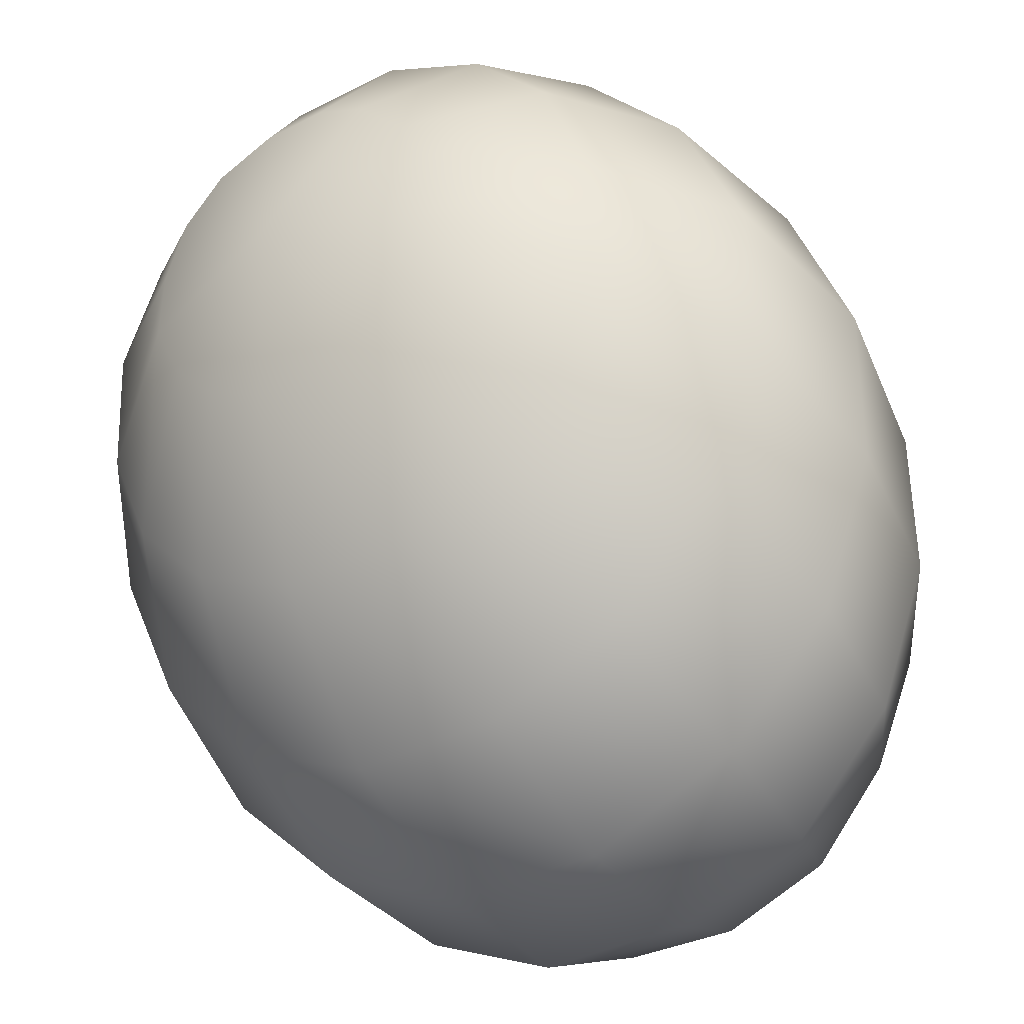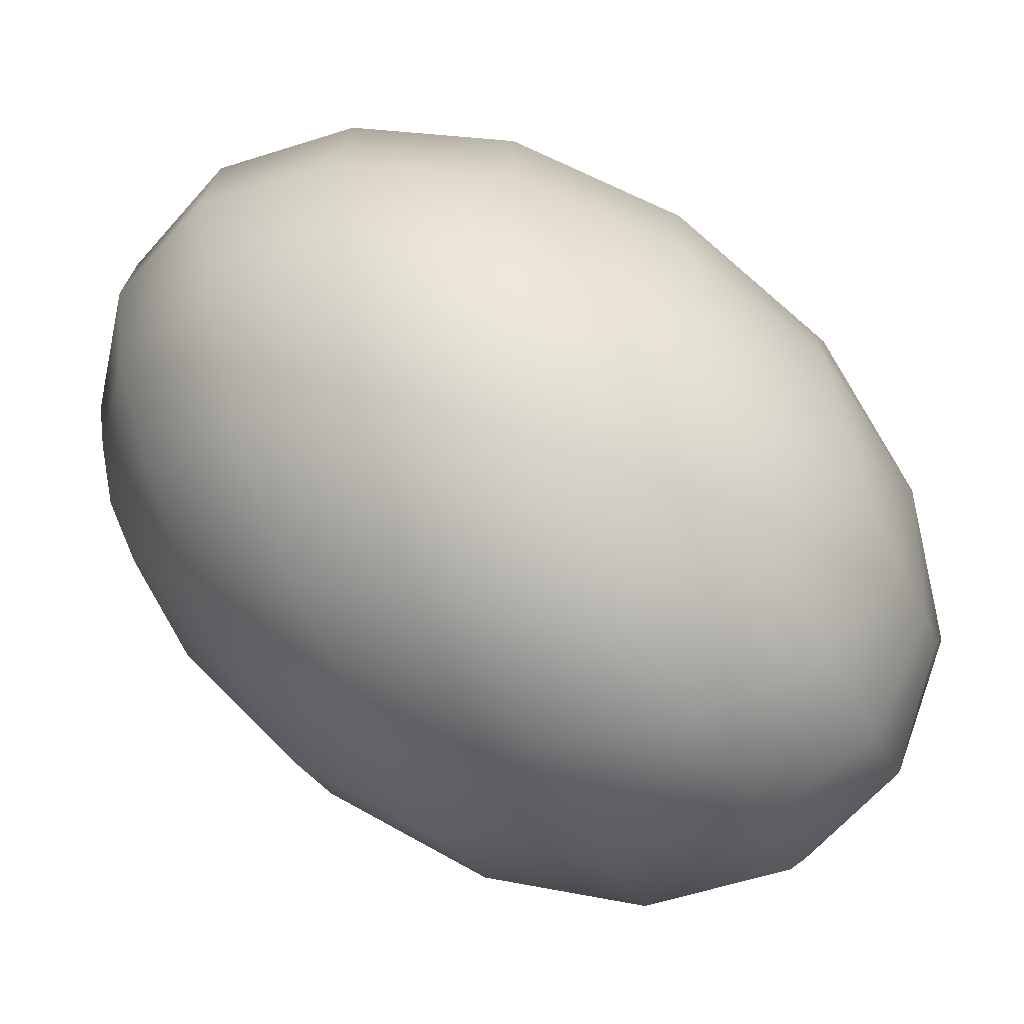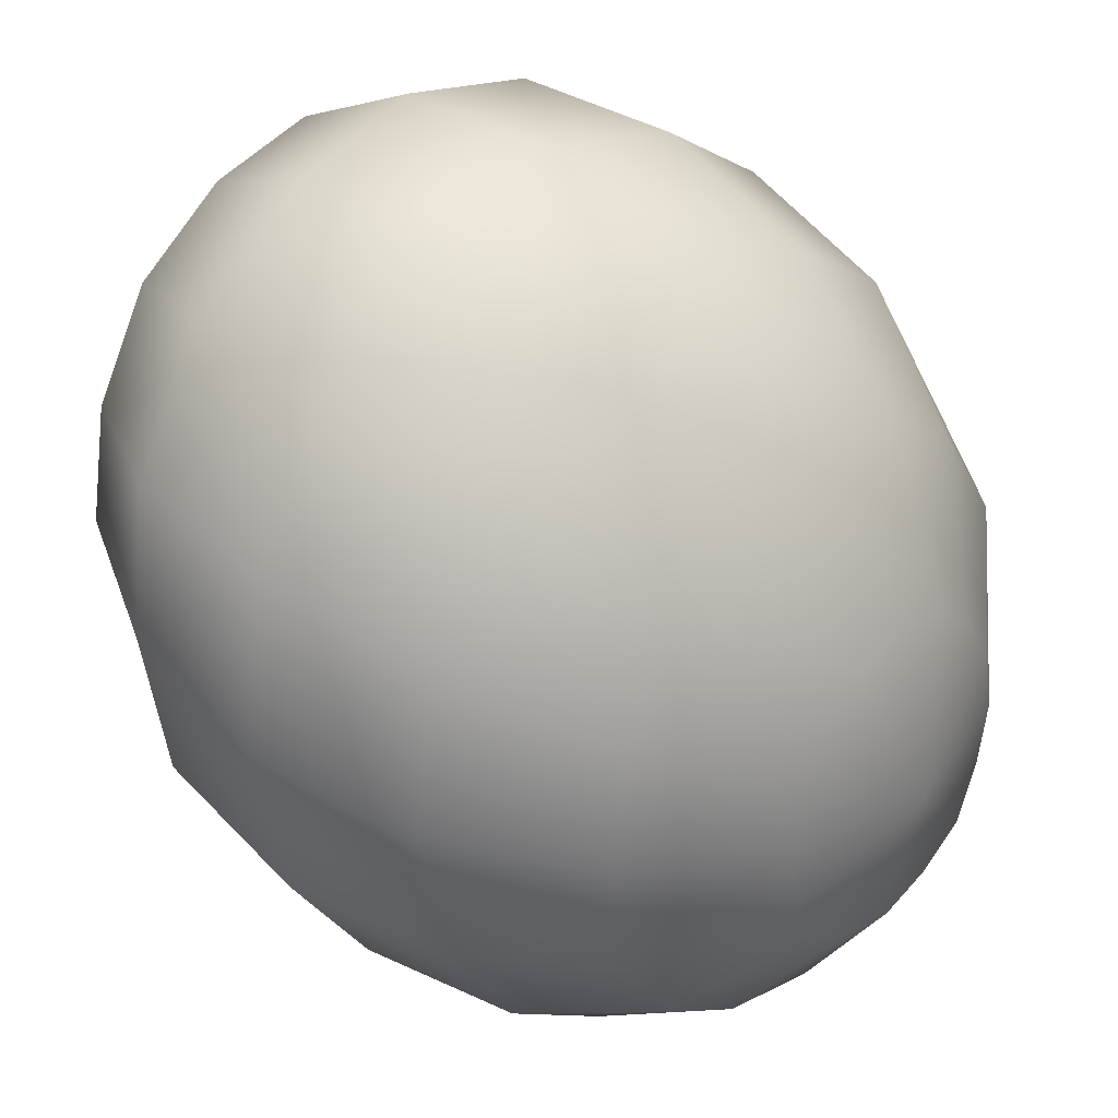
<metadata>
{"format":"obj","ext":"obj","renderer":"f3d","projection":"perspective","resolution":1024,"background":"white","views":[{"elev":-56.1,"azim":70.7,"up":"+Y"},{"elev":-13.4,"azim":140.7,"up":"+Y"},{"elev":61.7,"azim":162.2,"up":"+Y"}]}
</metadata>
<code>
o model_22
v 0.01608 -0.0002203 0.02297
v 0.02048 0.009916 0.02115
v 0.01696 0.0108 0.02388
v 0.0152 0.01961 0.02161
v 0.02136 0.01829 0.0166
v 0.01608 -0.0002203 0.02297
v 0.02268 0.007712 0.01888
v 0.02136 0.01829 0.0166
v 0.02577 0.01388 0.0116
v 0.01123 0.02578 0.01569
v 0.01916 0.02402 0.009325
v 0.02577 0.01388 0.0116
v 0.01916 0.02402 0.009325
v 0.02489 0.01829 0.002957
v 0.005506 0.02798 0.007506
v 0.01387 0.02578 0.0006823
v 0.01608 -0.0002203 0.02297
v 0.02401 0.004187 0.01615
v 0.02797 0.007712 0.007506
v 0.01608 -0.0002203 0.02297
v 0.02401 -0.0002203 0.01478
v 0.02797 0.007712 0.007506
v 0.02753 -0.0002203 0.004321
v 0.02489 0.01829 0.002957
v 0.02753 0.009916 -0.002502
v 0.01387 0.02578 0.0006823
v 0.02004 0.01961 -0.006141
v -0.001101 0.02578 -0.001592
v 0.006387 0.02402 -0.00796
v 0.02004 0.01961 -0.006141
v 0.006387 0.02402 -0.00796
v 0.01211 0.01829 -0.01433
v -0.007708 0.01961 -0.01069
v -0.001982 0.01829 -0.01569
v 0.02753 0.009916 -0.002502
v 0.02312 0.0108 -0.01251
v 0.02753 -0.0002203 0.004321
v 0.02753 -0.0002203 -0.006596
v 0.02753 -0.0002203 -0.006596
v 0.02312 0.0108 -0.01251
v 0.02268 -0.0002203 -0.0166
v 0.01211 0.01829 -0.01433
v 0.0152 0.009916 -0.02024
v -0.001982 0.01829 -0.01569
v 0.002422 0.01388 -0.0207
v 0.0152 0.009916 -0.02024
v 0.002422 0.01388 -0.0207
v 0.004625 0.007712 -0.02479
v 0.02268 -0.0002203 -0.0166
v 0.01476 -0.0002203 -0.02388
v 0.01872 -0.0108 -0.01797
v 0.02401 -0.009916 -0.00796
v 0.01872 -0.0108 -0.01797
v 0.01476 -0.0002203 -0.02388
v 0.01123 -0.009916 -0.02525
v 0.004625 0.007712 -0.02479
v 0.004625 -0.0002203 -0.02752
v -0.006387 0.004187 -0.0257
v -0.007708 0.007712 -0.02343
v -0.00991 0.009916 -0.0207
v -0.01652 -0.0002203 -0.02297
v -0.007708 0.007712 -0.02343
v -0.01299 0.0108 -0.01842
v -0.01652 -0.0002203 -0.02297
v -0.00991 0.009916 -0.0207
v -0.006387 0.004187 -0.0257
v -0.01652 -0.0002203 -0.02297
v 0.004625 -0.0002203 -0.02752
v -0.006387 -0.0002203 -0.02752
v -0.01652 -0.0002203 -0.02297
v -0.006387 -0.0002203 -0.02752
v -0.007708 -0.004187 -0.02798
v 0.001982 -0.007712 -0.02888
v -0.007708 -0.004187 -0.02798
v -0.01652 -0.0002203 -0.02297
v -0.01035 -0.007712 -0.02752
v -0.002863 -0.01388 -0.02798
v -0.01652 -0.0002203 -0.02297
v -0.01035 -0.007712 -0.02752
v -0.01387 -0.009916 -0.02616
v -0.00903 -0.01829 -0.0257
v -0.01387 -0.009916 -0.02616
v -0.01652 -0.0002203 -0.02297
v -0.0174 -0.0108 -0.02388
v -0.01564 -0.01961 -0.02161
v -0.01652 -0.0002203 -0.02297
v -0.0174 -0.0108 -0.02388
v -0.02048 -0.009916 -0.02161
v -0.02136 -0.01829 -0.0166
v -0.02048 -0.009916 -0.02161
v -0.01652 -0.0002203 -0.02297
v -0.02268 -0.007712 -0.01888
v -0.02577 -0.01388 -0.01205
v -0.01652 -0.0002203 -0.02297
v -0.02268 -0.007712 -0.01888
v -0.02401 -0.004187 -0.0166
v -0.02797 -0.007712 -0.007506
v -0.02401 -0.004187 -0.0166
v -0.01652 -0.0002203 -0.02297
v -0.02401 -0.0002203 -0.01478
v -0.02797 -0.0002203 -0.004776
v -0.01652 -0.0002203 -0.02297
v -0.02401 -0.0002203 -0.01478
v -0.02224 0.004187 -0.01433
v -0.02489 0.007712 -0.003412
v -0.02224 0.004187 -0.01433
v -0.01652 -0.0002203 -0.02297
v -0.02004 0.007712 -0.01478
v -0.02048 0.01388 -0.004321
v -0.01652 -0.0002203 -0.02297
v -0.02004 0.007712 -0.01478
v -0.01652 0.009916 -0.01615
v -0.01432 0.01829 -0.007051
v -0.01652 0.009916 -0.01615
v -0.01652 -0.0002203 -0.02297
v -0.01299 0.0108 -0.01842
v -0.007708 0.01961 -0.01069
v -0.01652 -0.0002203 -0.02297
v -0.01299 0.0108 -0.01842
v -0.007708 0.01961 -0.01069
v -0.001101 0.02578 -0.001592
v -0.00991 0.02402 0.003412
v -0.01432 0.01829 -0.007051
v -0.01784 0.01829 0.006596
v -0.001101 0.02578 -0.001592
v 0.005506 0.02798 0.007506
v -0.003744 0.02578 0.01342
v -0.00991 0.02402 0.003412
v -0.01255 0.01961 0.0166
v -0.02048 0.01388 -0.004321
v -0.02401 0.009916 0.00796
v -0.01784 0.01829 0.006596
v -0.01916 0.0108 0.01797
v -0.02489 0.007712 -0.003412
v -0.02753 -0.0002203 0.006141
v -0.02401 0.009916 0.00796
v -0.02312 -0.0002203 0.01615
v -0.02797 -0.0002203 -0.004776
v -0.02797 -0.009916 0.002502
v -0.02753 -0.0002203 0.006141
v -0.02356 -0.0108 0.01205
v -0.02797 -0.007712 -0.007506
v -0.02489 -0.01829 -0.002957
v -0.02797 -0.009916 0.002502
v -0.02004 -0.01961 0.006141
v -0.02577 -0.01388 -0.01205
v -0.01916 -0.02402 -0.009325
v -0.02489 -0.01829 -0.002957
v -0.01387 -0.02578 -0.0006823
v -0.02136 -0.01829 -0.0166
v -0.01123 -0.02578 -0.01569
v -0.01916 -0.02402 -0.009325
v -0.005506 -0.02798 -0.007506
v -0.01564 -0.01961 -0.02161
v -0.002863 -0.02402 -0.02115
v -0.01123 -0.02578 -0.01569
v 0.003744 -0.02578 -0.01342
v -0.00903 -0.01829 -0.0257
v 0.005065 -0.01829 -0.02434
v -0.002863 -0.02402 -0.02115
v 0.01211 -0.01961 -0.01706
v -0.002863 -0.01388 -0.02798
v 0.01123 -0.009916 -0.02525
v 0.005065 -0.01829 -0.02434
v 0.001982 -0.007712 -0.02888
v 0.003744 -0.02578 -0.01342
v 0.00947 -0.02402 -0.003412
v 0.0174 -0.01829 -0.007051
v 0.01211 -0.01961 -0.01706
v 0.00947 -0.02402 -0.003412
v 0.01387 -0.01829 0.006596
v 0.02004 -0.01388 0.003866
v 0.0174 -0.01829 -0.007051
v 0.02489 -0.007712 0.003412
v 0.01387 -0.01829 0.006596
v 0.01652 -0.009916 0.01615
v 0.0196 -0.007712 0.01433
v 0.01608 -0.0002203 0.02297
v 0.02004 -0.01388 0.003866
v 0.02224 -0.004187 0.01433
v 0.01608 -0.0002203 0.02297
v 0.01608 -0.0002203 0.02297
v 0.02489 -0.007712 0.003412
v 0.02401 -0.009916 -0.00796
v 0.01608 -0.0002203 0.02297
v 0.01299 -0.0108 0.01797
v 0.007708 -0.01961 0.01069
v 0.01608 -0.0002203 0.02297
v 0.00947 -0.009916 0.0207
v 0.007708 -0.01961 0.01069
v 0.001542 -0.01829 0.01569
v 0.001101 -0.02578 0.001592
v 0.001101 -0.02578 0.001592
v -0.005506 -0.02798 -0.007506
v 0.001542 -0.01829 0.01569
v -0.006827 -0.02402 0.00796
v 0.01608 -0.0002203 0.02297
v 0.007268 -0.007712 0.02343
v -0.002863 -0.01388 0.0207
v 0.01608 -0.0002203 0.02297
v 0.005946 -0.004187 0.0257
v -0.002863 -0.01388 0.0207
v -0.005065 -0.007712 0.02479
v -0.006827 -0.02402 0.00796
v -0.01255 -0.01829 0.01433
v -0.01387 -0.02578 -0.0006823
v -0.01255 -0.01829 0.01433
v -0.02004 -0.01961 0.006141
v -0.005065 -0.007712 0.02479
v -0.01564 -0.009916 0.01979
v 0.01608 -0.0002203 0.02297
v 0.005946 -0.0002203 0.02752
v -0.005065 -0.0002203 0.02752
v 0.01608 -0.0002203 0.02297
v 0.007708 0.004187 0.02798
v -0.005065 -0.0002203 0.02752
v -0.001982 0.007712 0.02888
v -0.01564 -0.009916 0.01979
v -0.0152 -0.0002203 0.02388
v -0.02356 -0.0108 0.01205
v -0.0152 -0.0002203 0.02388
v -0.02312 -0.0002203 0.01615
v -0.001982 0.007712 0.02888
v -0.01167 0.009916 0.02525
v 0.01608 -0.0002203 0.02297
v 0.01035 0.007712 0.02752
v 0.002422 0.01388 0.02798
v 0.01608 -0.0002203 0.02297
v 0.01343 0.009916 0.02616
v 0.002422 0.01388 0.02798
v 0.008589 0.01829 0.0257
v -0.01167 0.009916 0.02525
v -0.005506 0.01829 0.02434
v -0.01916 0.0108 0.01797
v -0.005506 0.01829 0.02434
v -0.01255 0.01961 0.0166
v 0.008589 0.01829 0.0257
v 0.002863 0.02402 0.02115
v 0.01608 -0.0002203 0.02297
v 0.01696 0.0108 0.02388
v 0.0152 0.01961 0.02161
v 0.0152 0.01961 0.02161
v 0.002863 0.02402 0.02115
v 0.01123 0.02578 0.01569
v -0.003744 0.02578 0.01342
v 0.01123 0.02578 0.01569
v 0.005506 0.02798 0.007506
f 1 2 3
f 2 2 3
f 3 2 4
f 2 5 4
f 4 5 5
f 5 6 5
f 5 6 6
f 6 7 6
f 6 7 2
f 7 7 2
f 2 7 8
f 7 9 8
f 8 9 9
f 9 4 9
f 9 4 4
f 4 8 4
f 4 8 10
f 8 11 10
f 10 11 11
f 11 8 11
f 11 8 8
f 8 12 8
f 8 12 13
f 12 14 13
f 13 14 14
f 14 10 14
f 14 10 10
f 10 13 10
f 10 13 15
f 13 16 15
f 15 16 16
f 16 17 16
f 16 17 17
f 17 18 17
f 17 18 7
f 18 18 7
f 7 18 12
f 18 19 12
f 12 19 19
f 19 20 19
f 19 20 20
f 20 21 20
f 20 21 18
f 21 21 18
f 18 21 22
f 21 23 22
f 22 23 23
f 23 12 23
f 23 12 12
f 12 22 12
f 12 22 24
f 22 25 24
f 24 25 25
f 25 13 25
f 25 13 13
f 13 24 13
f 13 24 26
f 24 27 26
f 26 27 27
f 27 15 27
f 27 15 15
f 15 26 15
f 15 26 28
f 26 29 28
f 28 29 29
f 29 26 29
f 29 26 26
f 26 30 26
f 26 30 31
f 30 32 31
f 31 32 32
f 32 28 32
f 32 28 28
f 28 31 28
f 28 31 33
f 31 34 33
f 33 34 34
f 34 24 34
f 34 24 24
f 24 35 24
f 24 35 30
f 35 36 30
f 30 36 36
f 36 22 36
f 36 22 22
f 22 37 22
f 22 37 35
f 37 38 35
f 35 38 38
f 38 35 38
f 38 35 35
f 35 39 35
f 35 39 40
f 39 41 40
f 40 41 41
f 41 30 41
f 41 30 30
f 30 40 30
f 30 40 42
f 40 43 42
f 42 43 43
f 43 31 43
f 43 31 31
f 31 42 31
f 31 42 44
f 42 45 44
f 44 45 45
f 45 42 45
f 45 42 42
f 42 46 42
f 42 46 47
f 46 48 47
f 47 48 48
f 48 40 48
f 48 40 40
f 40 49 40
f 40 49 46
f 49 50 46
f 46 50 50
f 50 51 50
f 50 51 51
f 51 49 51
f 51 49 52
f 49 39 52
f 52 39 39
f 39 49 39
f 39 49 49
f 49 53 49
f 49 53 54
f 53 55 54
f 54 55 55
f 55 46 55
f 55 46 46
f 46 54 46
f 46 54 56
f 54 57 56
f 56 57 57
f 57 58 57
f 57 58 58
f 58 59 58
f 58 59 56
f 59 47 56
f 56 47 47
f 47 60 47
f 47 60 60
f 60 59 60
f 60 59 61
f 59 61 61
f 61 61 62
f 61 62 62
f 62 62 47
f 62 60 47
f 47 60 44
f 60 44 44
f 44 44 63
f 44 63 63
f 63 63 64
f 63 60 64
f 64 60 60
f 60 33 60
f 60 33 33
f 33 44 33
f 33 44 63
f 44 65 63
f 63 65 65
f 65 59 65
f 65 59 59
f 59 66 59
f 59 66 67
f 66 67 67
f 67 67 56
f 67 56 56
f 56 56 66
f 56 68 66
f 66 68 69
f 68 69 69
f 69 69 66
f 69 66 66
f 66 66 70
f 66 71 70
f 70 71 71
f 71 72 71
f 71 72 72
f 72 71 72
f 72 71 73
f 71 68 73
f 73 68 68
f 68 71 68
f 68 71 71
f 71 74 71
f 71 74 75
f 74 75 75
f 75 75 76
f 75 76 76
f 76 76 77
f 76 74 77
f 77 74 73
f 74 73 73
f 73 73 74
f 73 74 74
f 74 74 78
f 74 79 78
f 78 79 79
f 79 80 79
f 79 80 80
f 80 79 80
f 80 79 81
f 79 77 81
f 81 77 77
f 77 79 77
f 77 79 79
f 79 82 79
f 79 82 83
f 82 83 83
f 83 83 84
f 83 84 84
f 84 84 85
f 84 82 85
f 85 82 81
f 82 81 81
f 81 81 82
f 81 82 82
f 82 82 86
f 82 87 86
f 86 87 87
f 87 88 87
f 87 88 88
f 88 87 88
f 88 87 89
f 87 85 89
f 89 85 85
f 85 87 85
f 85 87 87
f 87 90 87
f 87 90 91
f 90 91 91
f 91 91 92
f 91 92 92
f 92 92 93
f 92 90 93
f 93 90 89
f 90 89 89
f 89 89 90
f 89 90 90
f 90 90 94
f 90 95 94
f 94 95 95
f 95 96 95
f 95 96 96
f 96 95 96
f 96 95 97
f 95 93 97
f 97 93 93
f 93 95 93
f 93 95 95
f 95 98 95
f 95 98 99
f 98 99 99
f 99 99 100
f 99 100 100
f 100 100 101
f 100 98 101
f 101 98 97
f 98 97 97
f 97 97 98
f 97 98 98
f 98 98 102
f 98 103 102
f 102 103 103
f 103 104 103
f 103 104 104
f 104 103 104
f 104 103 105
f 103 101 105
f 105 101 101
f 101 103 101
f 101 103 103
f 103 106 103
f 103 106 107
f 106 107 107
f 107 107 108
f 107 108 108
f 108 108 109
f 108 106 109
f 109 106 105
f 106 105 105
f 105 105 106
f 105 106 106
f 106 106 110
f 106 111 110
f 110 111 111
f 111 112 111
f 111 112 112
f 112 111 112
f 112 111 113
f 111 109 113
f 113 109 109
f 109 111 109
f 109 111 111
f 111 114 111
f 111 114 115
f 114 115 115
f 115 115 116
f 115 116 116
f 116 116 117
f 116 114 117
f 117 114 113
f 114 113 113
f 113 113 114
f 113 114 114
f 114 114 118
f 114 119 118
f 118 119 119
f 119 120 119
f 119 120 120
f 120 113 120
f 120 113 121
f 113 122 121
f 121 122 122
f 122 123 122
f 122 123 123
f 123 109 123
f 123 109 122
f 109 124 122
f 122 124 124
f 124 125 124
f 124 125 125
f 125 122 125
f 125 122 126
f 122 127 126
f 126 127 127
f 127 128 127
f 127 128 128
f 128 124 128
f 128 124 127
f 124 129 127
f 127 129 129
f 129 130 129
f 129 130 130
f 130 105 130
f 130 105 124
f 105 131 124
f 124 131 131
f 131 132 131
f 131 132 132
f 132 131 132
f 132 131 129
f 131 133 129
f 129 133 133
f 133 134 133
f 133 134 134
f 134 101 134
f 134 101 131
f 101 135 131
f 131 135 135
f 135 136 135
f 135 136 136
f 136 135 136
f 136 135 133
f 135 137 133
f 133 137 137
f 137 138 137
f 137 138 138
f 138 97 138
f 138 97 135
f 97 139 135
f 135 139 139
f 139 140 139
f 139 140 140
f 140 139 140
f 140 139 137
f 139 141 137
f 137 141 141
f 141 142 141
f 141 142 142
f 142 93 142
f 142 93 139
f 93 143 139
f 139 143 143
f 143 144 143
f 143 144 144
f 144 143 144
f 144 143 141
f 143 145 141
f 141 145 145
f 145 146 145
f 145 146 146
f 146 89 146
f 146 89 143
f 89 147 143
f 143 147 147
f 147 148 147
f 147 148 148
f 148 147 148
f 148 147 145
f 147 149 145
f 145 149 149
f 149 150 149
f 149 150 150
f 150 85 150
f 150 85 147
f 85 151 147
f 147 151 151
f 151 152 151
f 151 152 152
f 152 151 152
f 152 151 149
f 151 153 149
f 149 153 153
f 153 154 153
f 153 154 154
f 154 81 154
f 154 81 151
f 81 155 151
f 151 155 155
f 155 156 155
f 155 156 156
f 156 155 156
f 156 155 153
f 155 157 153
f 153 157 157
f 157 158 157
f 157 158 158
f 158 77 158
f 158 77 155
f 77 159 155
f 155 159 159
f 159 160 159
f 159 160 160
f 160 159 160
f 160 159 157
f 159 161 157
f 157 161 161
f 161 162 161
f 161 162 162
f 162 73 162
f 162 73 159
f 73 163 159
f 159 163 163
f 163 164 163
f 163 164 164
f 164 163 164
f 164 163 161
f 163 53 161
f 161 53 53
f 53 54 53
f 53 54 54
f 54 163 54
f 54 163 68
f 163 165 68
f 68 165 165
f 165 166 165
f 165 166 166
f 166 161 166
f 166 161 167
f 161 168 167
f 167 168 168
f 168 169 168
f 168 169 169
f 169 53 169
f 169 53 168
f 53 52 168
f 168 52 52
f 52 170 52
f 52 170 170
f 170 168 170
f 170 168 171
f 168 172 171
f 171 172 172
f 172 173 172
f 172 173 173
f 173 52 173
f 173 52 172
f 52 174 172
f 172 174 174
f 174 175 174
f 174 175 175
f 175 172 175
f 175 172 176
f 172 177 176
f 176 177 178
f 177 178 178
f 178 178 179
f 178 179 179
f 179 179 177
f 179 174 177
f 177 174 177
f 174 180 177
f 177 180 181
f 180 181 181
f 181 181 182
f 181 182 182
f 182 182 21
f 182 180 21
f 21 180 37
f 180 183 37
f 37 183 183
f 183 37 183
f 183 37 37
f 37 174 37
f 37 174 39
f 174 184 39
f 39 184 184
f 184 185 184
f 184 185 185
f 185 186 185
f 185 186 176
f 186 186 176
f 176 186 171
f 186 187 171
f 171 187 187
f 187 188 187
f 187 188 188
f 188 189 188
f 188 189 186
f 189 189 186
f 186 189 190
f 189 191 190
f 190 191 191
f 191 171 191
f 191 171 171
f 171 190 171
f 171 190 167
f 190 192 167
f 167 192 192
f 192 167 192
f 192 167 167
f 167 193 167
f 167 193 157
f 193 194 157
f 157 194 194
f 194 190 194
f 194 190 190
f 190 195 190
f 190 195 193
f 195 196 193
f 193 196 196
f 196 197 196
f 196 197 197
f 197 198 197
f 197 198 189
f 198 198 189
f 189 198 195
f 198 199 195
f 195 199 199
f 199 200 199
f 199 200 200
f 200 201 200
f 200 201 198
f 201 201 198
f 198 201 202
f 201 203 202
f 202 203 203
f 203 195 203
f 203 195 195
f 195 202 195
f 195 202 204
f 202 205 204
f 204 205 205
f 205 193 205
f 205 193 193
f 193 204 193
f 193 204 153
f 204 206 153
f 153 206 206
f 206 204 206
f 206 204 204
f 204 207 204
f 204 207 149
f 207 208 149
f 149 208 208
f 208 202 208
f 208 202 202
f 202 209 202
f 202 209 207
f 209 210 207
f 207 210 210
f 210 211 210
f 210 211 211
f 211 212 211
f 211 212 201
f 212 212 201
f 201 212 209
f 212 213 209
f 209 213 213
f 213 214 213
f 213 214 214
f 214 215 214
f 214 215 212
f 215 215 212
f 212 215 216
f 215 217 216
f 216 217 217
f 217 209 217
f 217 209 209
f 209 216 209
f 209 216 218
f 216 219 218
f 218 219 219
f 219 207 219
f 219 207 207
f 207 218 207
f 207 218 145
f 218 220 145
f 145 220 220
f 220 218 220
f 220 218 218
f 218 221 218
f 218 221 141
f 221 222 141
f 141 222 222
f 222 216 222
f 222 216 216
f 216 223 216
f 216 223 221
f 223 224 221
f 221 224 224
f 224 225 224
f 224 225 225
f 225 226 225
f 225 226 215
f 226 226 215
f 215 226 223
f 226 227 223
f 223 227 227
f 227 228 227
f 227 228 228
f 228 229 228
f 228 229 226
f 229 229 226
f 226 229 230
f 229 231 230
f 230 231 231
f 231 223 231
f 231 223 223
f 223 230 223
f 223 230 232
f 230 233 232
f 232 233 233
f 233 221 233
f 233 221 221
f 221 232 221
f 221 232 137
f 232 234 137
f 137 234 234
f 234 232 234
f 234 232 232
f 232 235 232
f 232 235 133
f 235 236 133
f 133 236 236
f 236 230 236
f 236 230 230
f 230 237 230
f 230 237 235
f 237 238 235
f 235 238 238
f 238 239 238
f 238 239 239
f 239 240 239
f 239 240 229
f 240 240 229
f 229 240 237
f 240 241 237
f 237 241 241
f 241 237 241
f 241 237 237
f 237 242 237
f 237 242 243
f 242 244 243
f 243 244 244
f 244 235 244
f 244 235 235
f 235 243 235
f 235 243 129
f 243 245 129
f 129 245 245
f 245 243 245
f 245 243 243
f 243 246 243
f 243 246 127
f 246 247 127

</code>
